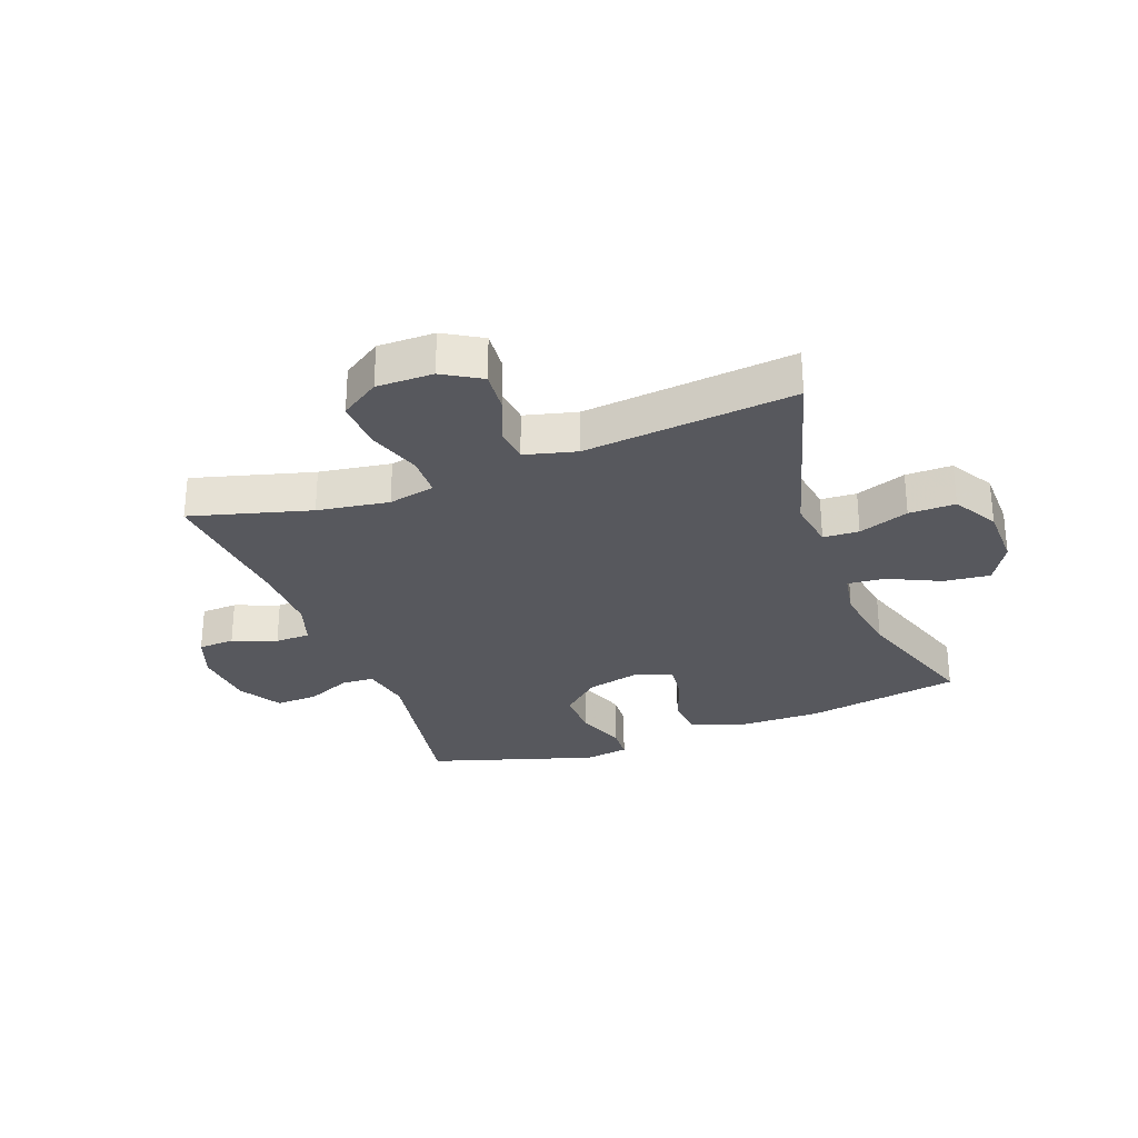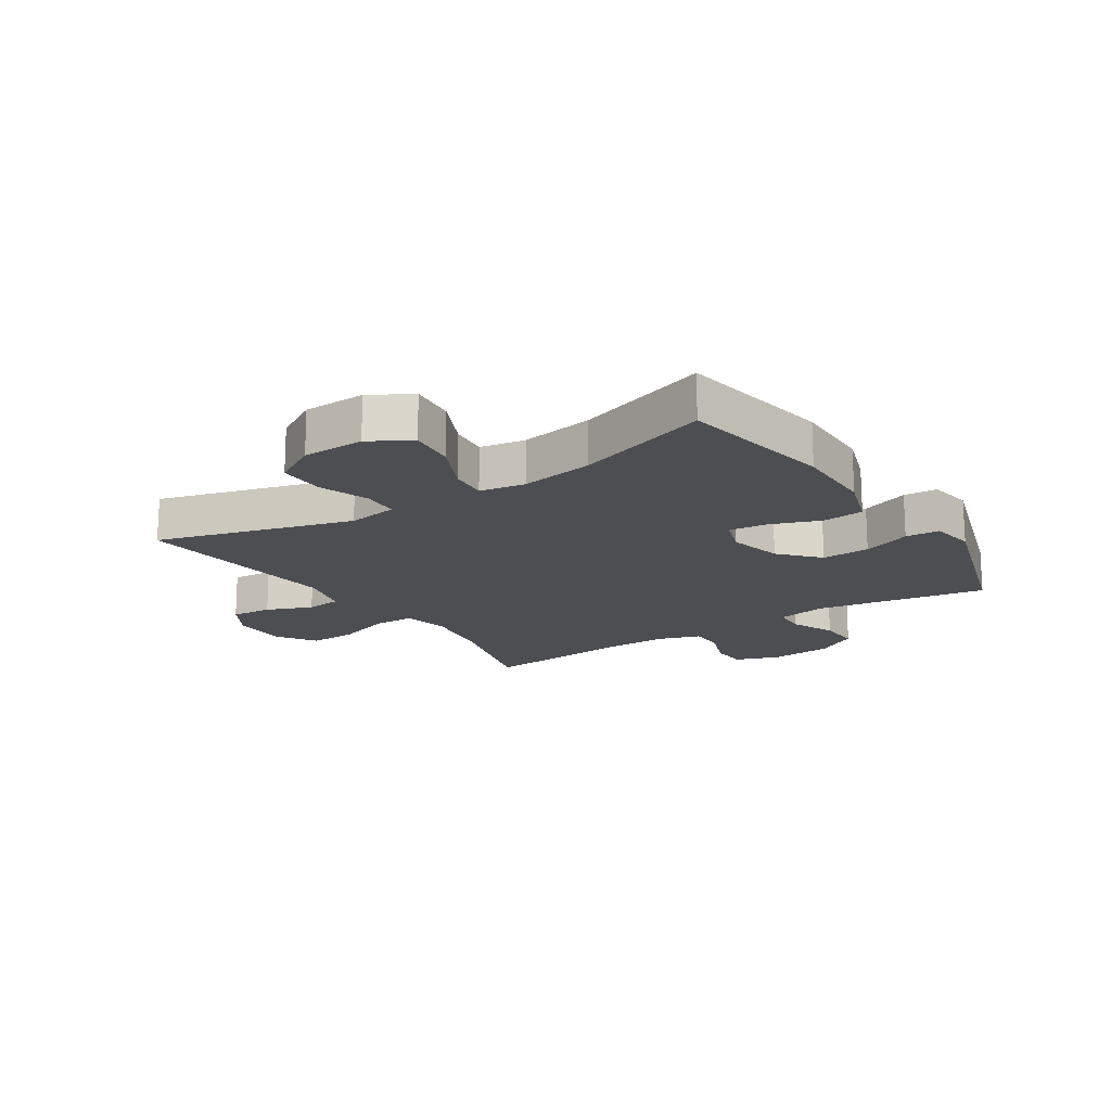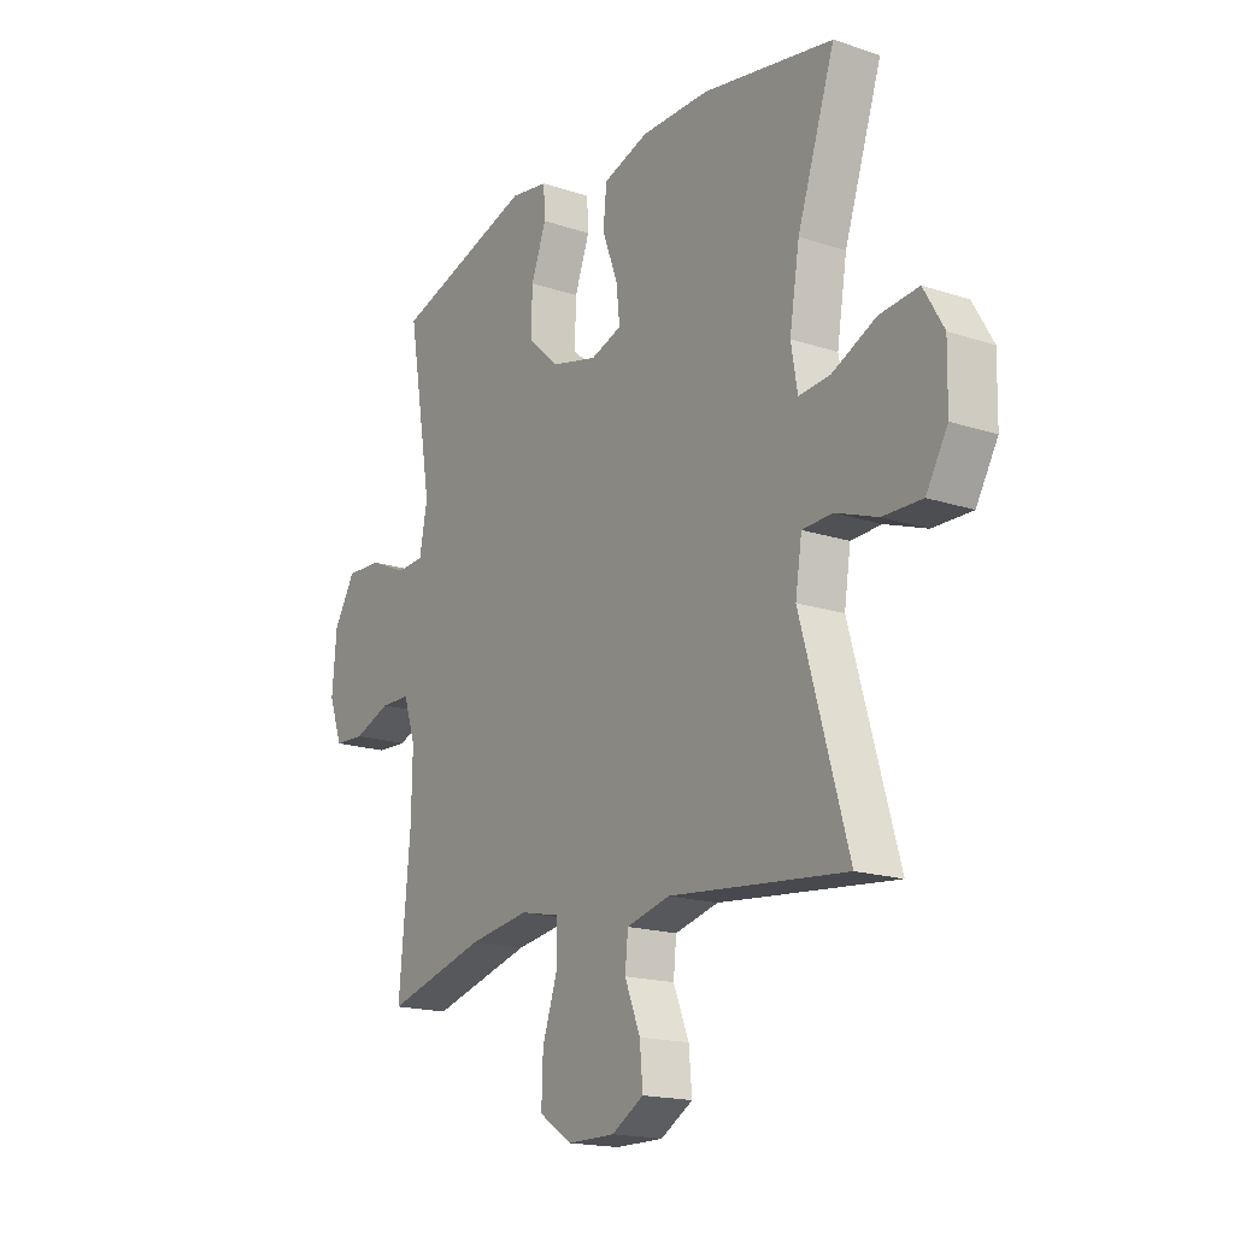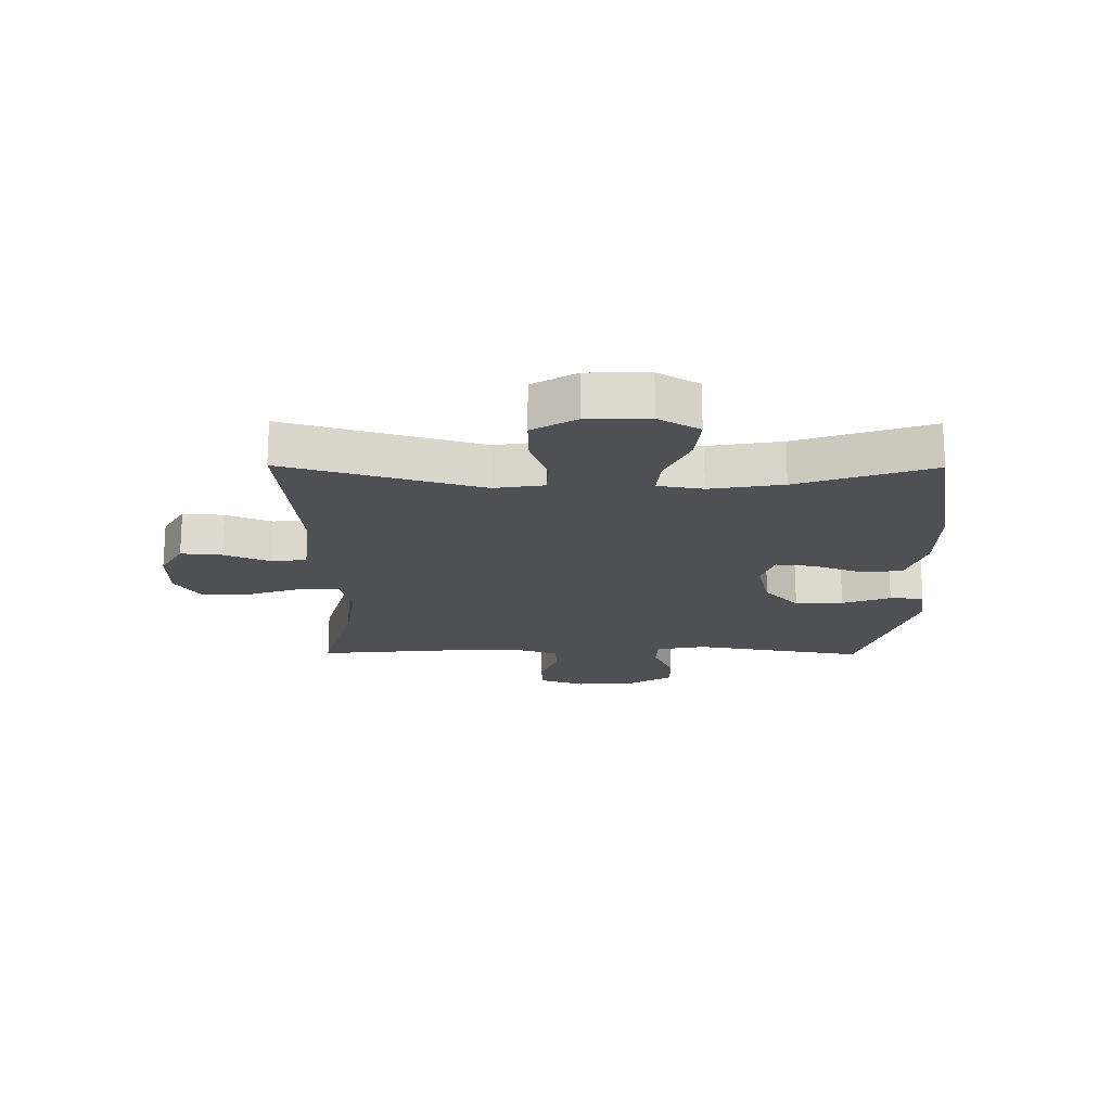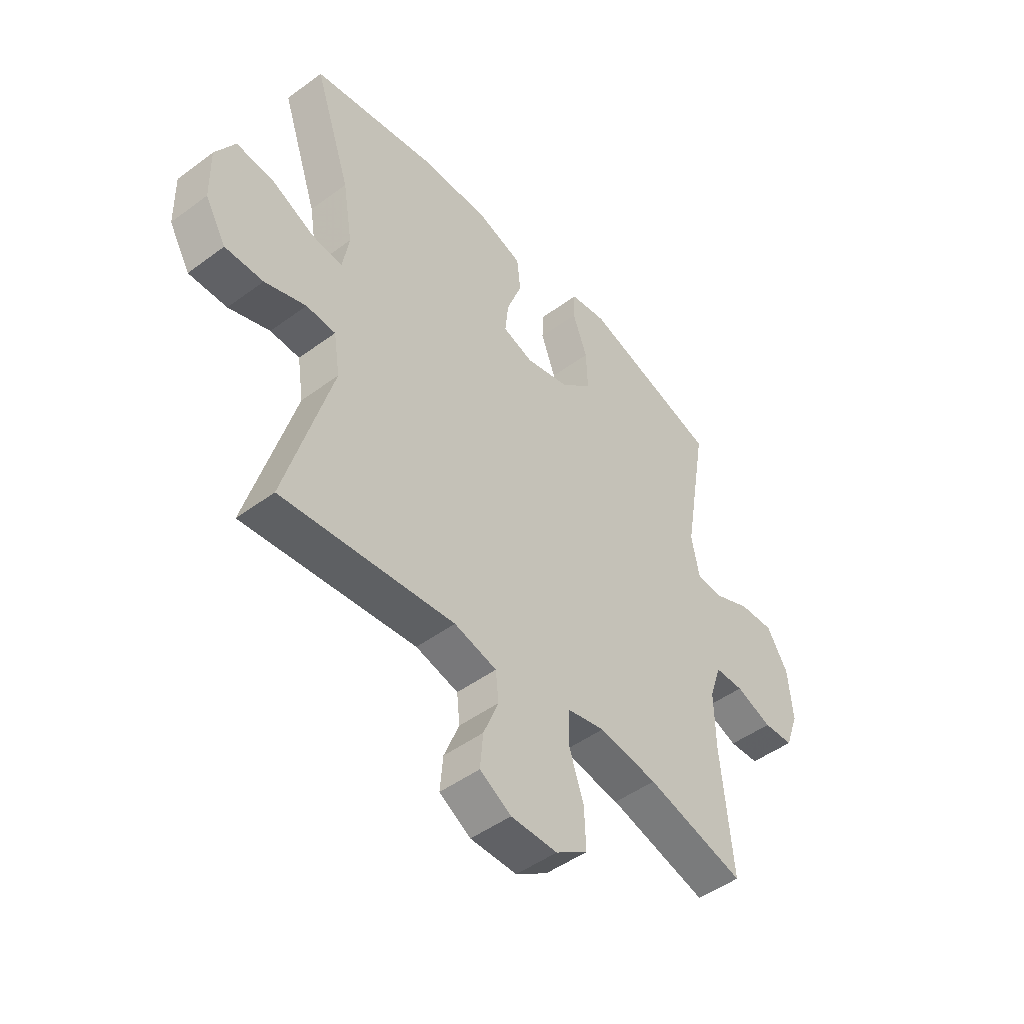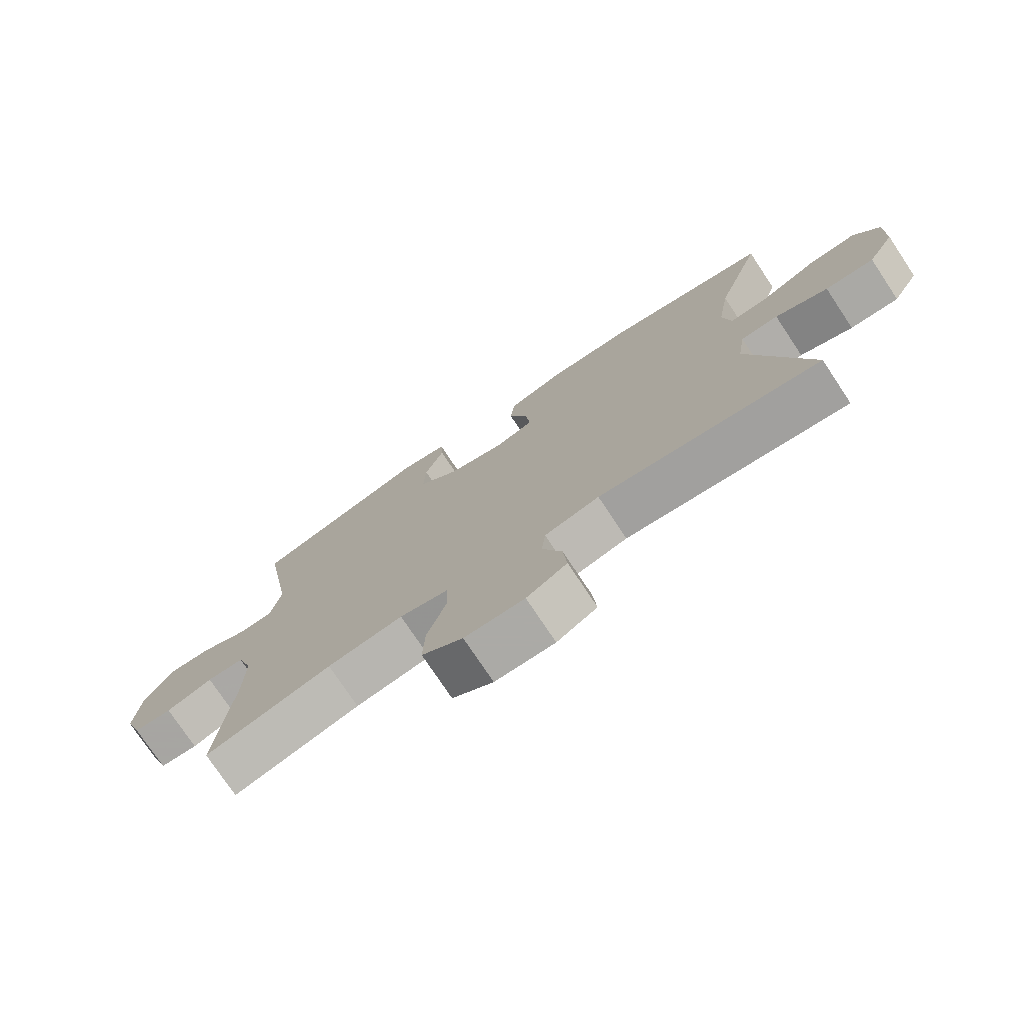
<metadata>
{"format":"obj","ext":"obj","renderer":"f3d","projection":"perspective","resolution":1024,"background":"white","views":[{"elev":-28.9,"azim":-159.6,"up":"+Y"},{"elev":-17.1,"azim":-56.8,"up":"+Y"},{"elev":-17.5,"azim":-123.3,"up":"+Z"},{"elev":-18.6,"azim":-90.5,"up":"+Y"},{"elev":-48.0,"azim":-50.3,"up":"+Z"},{"elev":-75.9,"azim":-146.4,"up":"+Z"}]}
</metadata>
<code>
v 0.5 0.07 0.5
v 0.451 0.07 0.211
v 0.467 0.07 0.128
v 0.522 0.07 0.125
v 0.597 0.07 0.158
v 0.668 0.07 0.161
v 0.711 0.07 0.089
v 0.72 0.07 -0.015
v 0.693 0.07 -0.09
v 0.632 0.07 -0.093
v 0.558 0.07 -0.065
v 0.499 0.07 -0.066
v 0.475 0.07 -0.139
v 0.477 0.07 -0.253
v 0.5 0.07 -0.5
v 0.299 0.07 -0.445
v 0.179 0.07 -0.427
v 0.101 0.07 -0.444
v 0.099 0.07 -0.511
v 0.13 0.07 -0.604
v 0.133 0.07 -0.686
v 0.068 0.07 -0.729
v -0.027 0.07 -0.729
v -0.091 0.07 -0.691
v -0.085 0.07 -0.622
v -0.054 0.07 -0.545
v -0.06 0.07 -0.486
v -0.147 0.07 -0.464
v -0.5 0.07 -0.5
v -0.406 0.07 -0.172
v -0.419 0.07 -0.088
v -0.479 0.07 -0.085
v -0.563 0.07 -0.115
v -0.641 0.07 -0.116
v -0.684 0.07 -0.042
v -0.686 0.07 0.062
v -0.646 0.07 0.131
v -0.568 0.07 0.123
v -0.481 0.07 0.082
v -0.418 0.07 0.076
v -0.405 0.07 0.152
v -0.425 0.07 0.275
v -0.5 0.07 0.5
v -0.239 0.07 0.546
v -0.102 0.07 0.545
v -0.011 0.07 0.515
v -0.004 0.07 0.446
v -0.035 0.07 0.362
v -0.042 0.07 0.297
v 0.02 0.07 0.276
v 0.111 0.07 0.298
v 0.175 0.07 0.356
v 0.172 0.07 0.437
v 0.142 0.07 0.518
v 0.145 0.07 0.575
v 0.22 0.07 0.587
v 0.5 0 0.5
v 0.451 0 0.211
v 0.467 0 0.128
v 0.522 0 0.125
v 0.597 0 0.158
v 0.668 0 0.161
v 0.711 0 0.089
v 0.72 0 -0.015
v 0.693 0 -0.09
v 0.632 0 -0.093
v 0.558 0 -0.065
v 0.499 0 -0.066
v 0.475 0 -0.139
v 0.477 0 -0.253
v 0.5 0 -0.5
v 0.299 0 -0.445
v 0.179 0 -0.427
v 0.101 0 -0.444
v 0.099 0 -0.511
v 0.13 0 -0.604
v 0.133 0 -0.686
v 0.068 0 -0.729
v -0.027 0 -0.729
v -0.091 0 -0.691
v -0.085 0 -0.622
v -0.054 0 -0.545
v -0.06 0 -0.486
v -0.147 0 -0.464
v -0.5 0 -0.5
v -0.406 0 -0.172
v -0.419 0 -0.088
v -0.479 0 -0.085
v -0.563 0 -0.115
v -0.641 0 -0.116
v -0.684 0 -0.042
v -0.686 0 0.062
v -0.646 0 0.131
v -0.568 0 0.123
v -0.481 0 0.082
v -0.418 0 0.076
v -0.405 0 0.152
v -0.425 0 0.275
v -0.5 0 0.5
v -0.239 0 0.546
v -0.102 0 0.545
v -0.011 0 0.515
v -0.004 0 0.446
v -0.035 0 0.362
v -0.042 0 0.297
v 0.02 0 0.276
v 0.111 0 0.298
v 0.175 0 0.356
v 0.172 0 0.437
v 0.142 0 0.518
v 0.145 0 0.575
v 0.22 0 0.587
f 53 54 55 56
f 52 53 56 1
f 51 52 1 2
f 50 51 2 3
f 45 46 47 48
f 45 48 49
f 42 43 44 45
f 41 42 45 49
f 40 41 49 50
f 36 37 38 39
f 36 39 40
f 35 36 40
f 32 33 34 35
f 31 32 35 40
f 30 31 40 50
f 28 29 30 50
f 23 24 25 26
f 23 26 27
f 22 23 27
f 19 20 21 22
f 18 19 22 27
f 14 15 16
f 13 14 16 17
f 12 13 17 18
f 8 9 10 11
f 8 11 12
f 7 8 12
f 4 5 6 7
f 3 4 7 12
f 18 27 28 50
f 3 12 18 50
f 112 111 110 109
f 57 112 109 108
f 58 57 108 107
f 59 58 107 106
f 104 103 102 101
f 105 104 101
f 101 100 99 98
f 105 101 98 97
f 106 105 97 96
f 95 94 93 92
f 96 95 92
f 96 92 91
f 91 90 89 88
f 96 91 88 87
f 106 96 87 86
f 106 86 85 84
f 82 81 80 79
f 83 82 79
f 83 79 78
f 78 77 76 75
f 83 78 75 74
f 72 71 70
f 73 72 70 69
f 74 73 69 68
f 67 66 65 64
f 68 67 64
f 68 64 63
f 63 62 61 60
f 68 63 60 59
f 106 84 83 74
f 106 74 68 59
f 1 57 58 2
f 2 58 59 3
f 3 59 60 4
f 4 60 61 5
f 5 61 62 6
f 6 62 63 7
f 7 63 64 8
f 8 64 65 9
f 9 65 66 10
f 10 66 67 11
f 11 67 68 12
f 12 68 69 13
f 13 69 70 14
f 14 70 71 15
f 15 71 72 16
f 16 72 73 17
f 17 73 74 18
f 18 74 75 19
f 19 75 76 20
f 20 76 77 21
f 21 77 78 22
f 22 78 79 23
f 23 79 80 24
f 24 80 81 25
f 25 81 82 26
f 26 82 83 27
f 27 83 84 28
f 28 84 85 29
f 29 85 86 30
f 30 86 87 31
f 31 87 88 32
f 32 88 89 33
f 33 89 90 34
f 34 90 91 35
f 35 91 92 36
f 36 92 93 37
f 37 93 94 38
f 38 94 95 39
f 39 95 96 40
f 40 96 97 41
f 41 97 98 42
f 42 98 99 43
f 43 99 100 44
f 44 100 101 45
f 45 101 102 46
f 46 102 103 47
f 47 103 104 48
f 48 104 105 49
f 49 105 106 50
f 50 106 107 51
f 51 107 108 52
f 52 108 109 53
f 53 109 110 54
f 54 110 111 55
f 55 111 112 56
f 56 112 57 1

</code>
